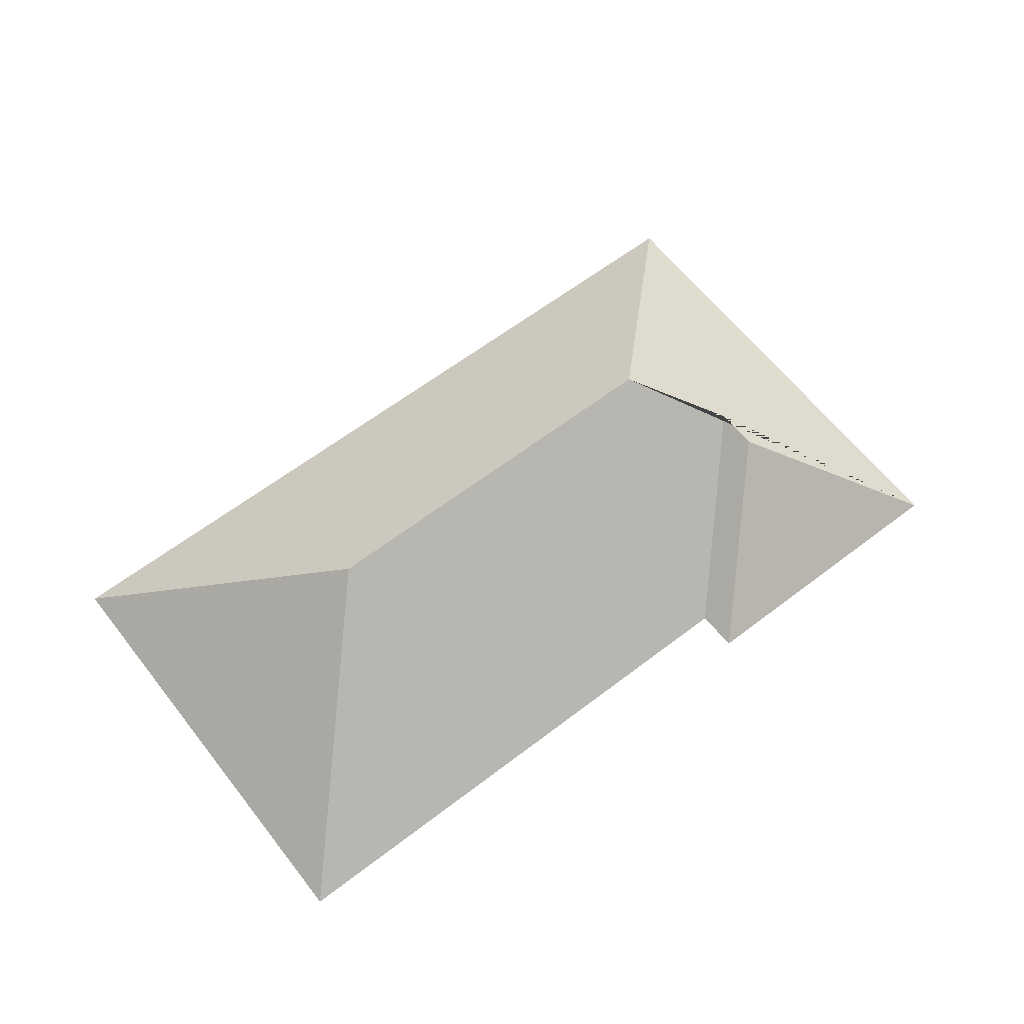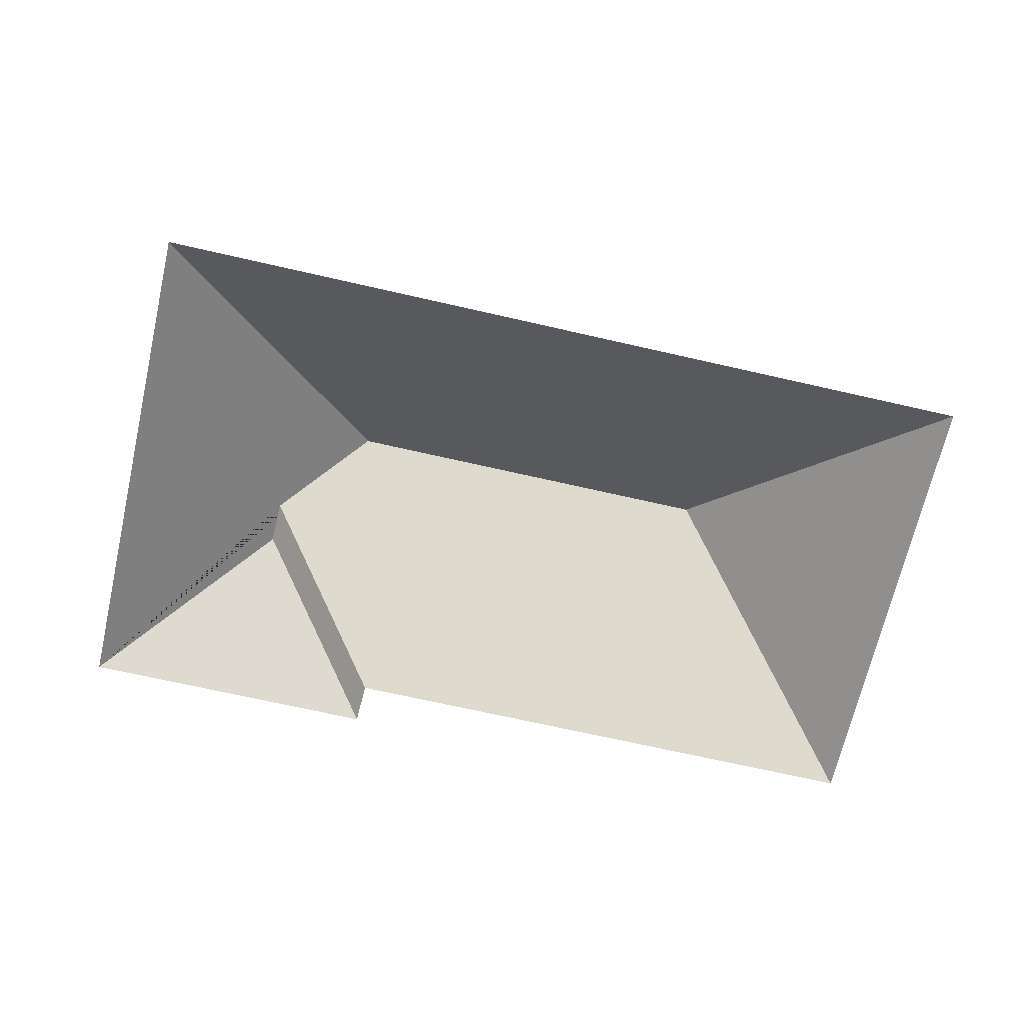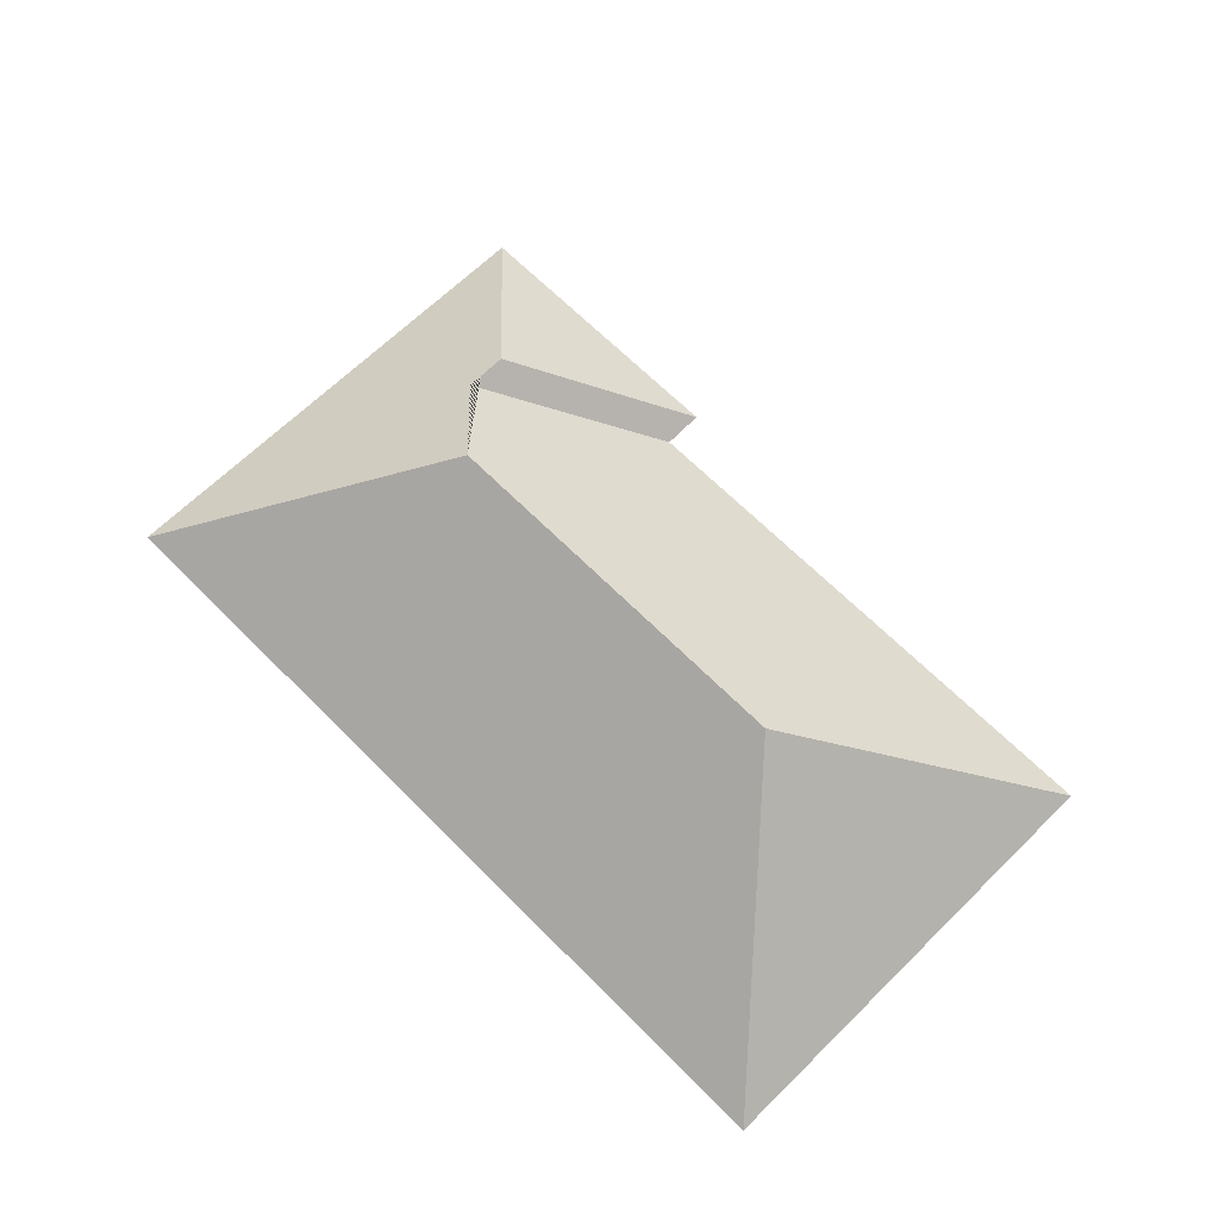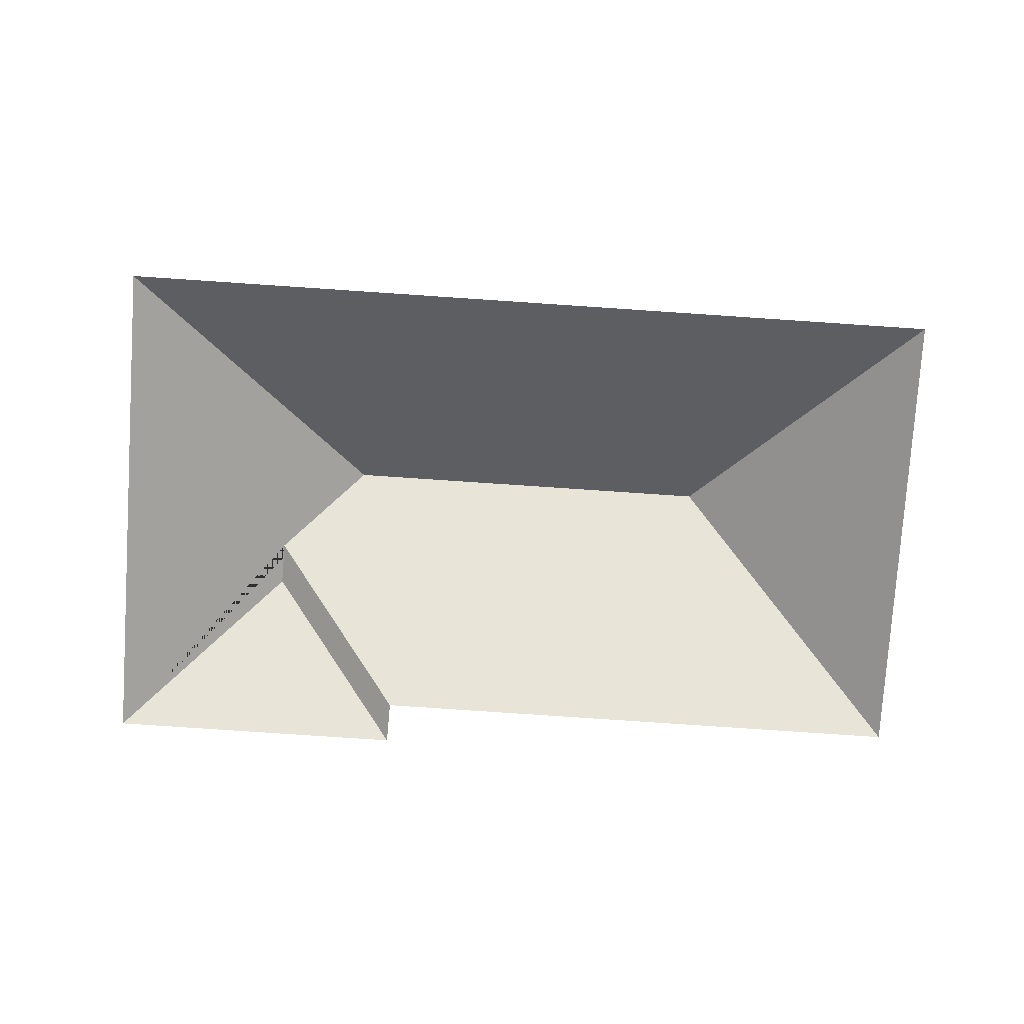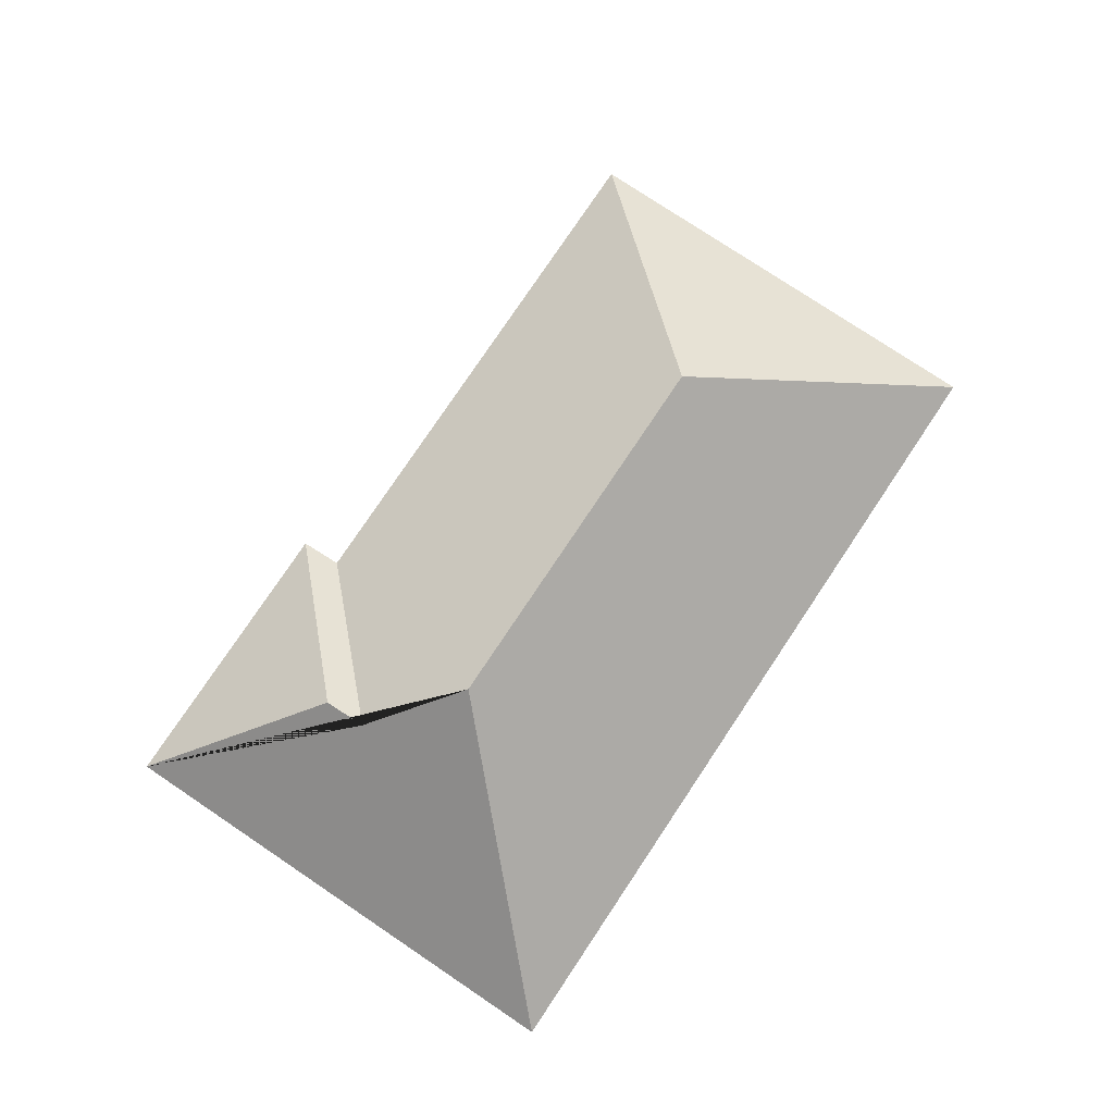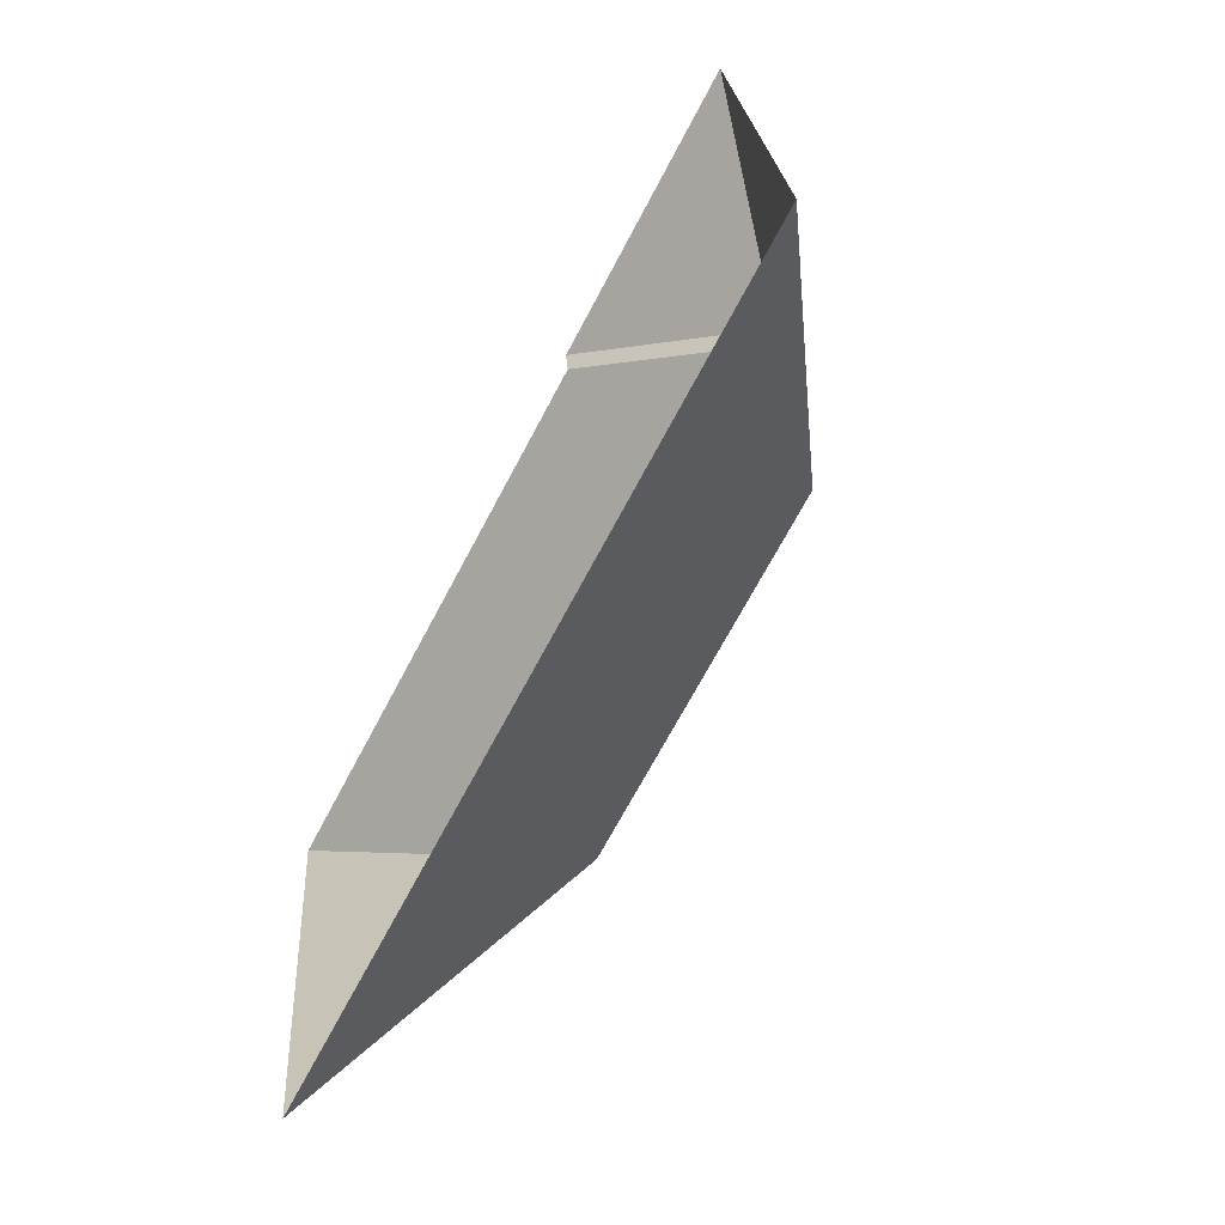
<metadata>
{"format":"obj","ext":"obj","renderer":"f3d","projection":"perspective","resolution":1024,"background":"white","views":[{"elev":62.0,"azim":-46.0,"up":"+Y"},{"elev":-68.4,"azim":158.9,"up":"+Y"},{"elev":65.8,"azim":-142.8,"up":"+Y"},{"elev":-78.0,"azim":168.0,"up":"+Y"},{"elev":77.6,"azim":115.6,"up":"+Y"},{"elev":-60.1,"azim":61.8,"up":"+Z"}]}
</metadata>
<code>
o CG10_500_049074_0027_roof
v 347.4 75 -193
v 321.1 75 -11.39
v 271.2 120.5 -71.75
v 273.3 120.7 -87.42
v 246.8 144.9 -119.7
v 213.5 75 -26.76
v 215.3 75 -41.87
v 105.5 145 -139.9
v 15.79 75 -70.22
v 39.63 75 -237.1
v 347.4 0 -193
v 321.1 0 -11.39
v 213.5 0 -26.76
v 215.3 0 -41.87
v 15.79 0 -70.22
v 39.63 0 -237.1
f 9 7 4 5 8
f 7 6 3 4
f 6 2 3
f 2 1 5 4 3
f 9 8 10
f 10 1 5 8

</code>
